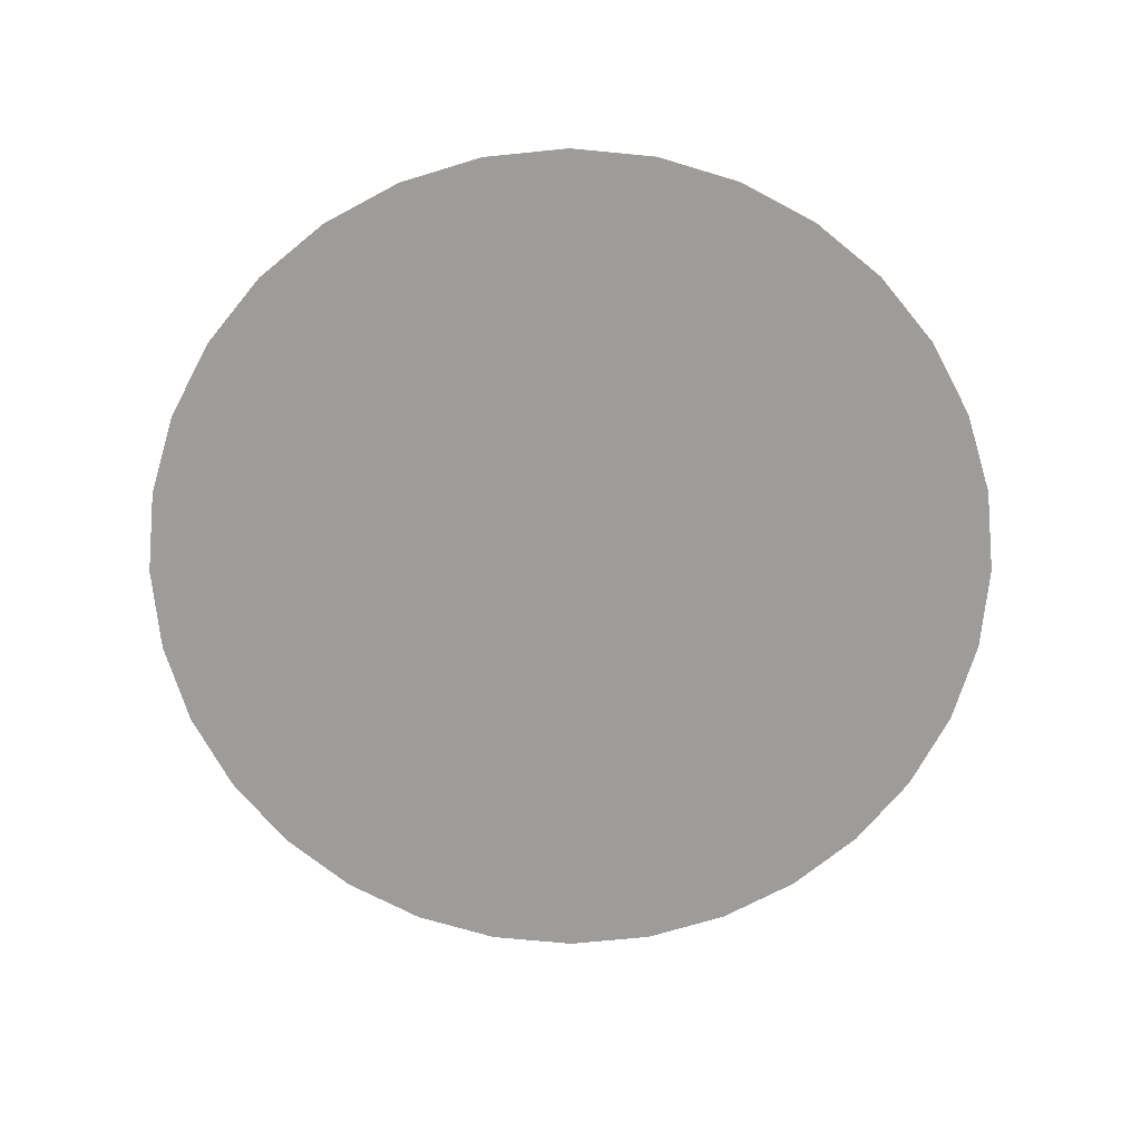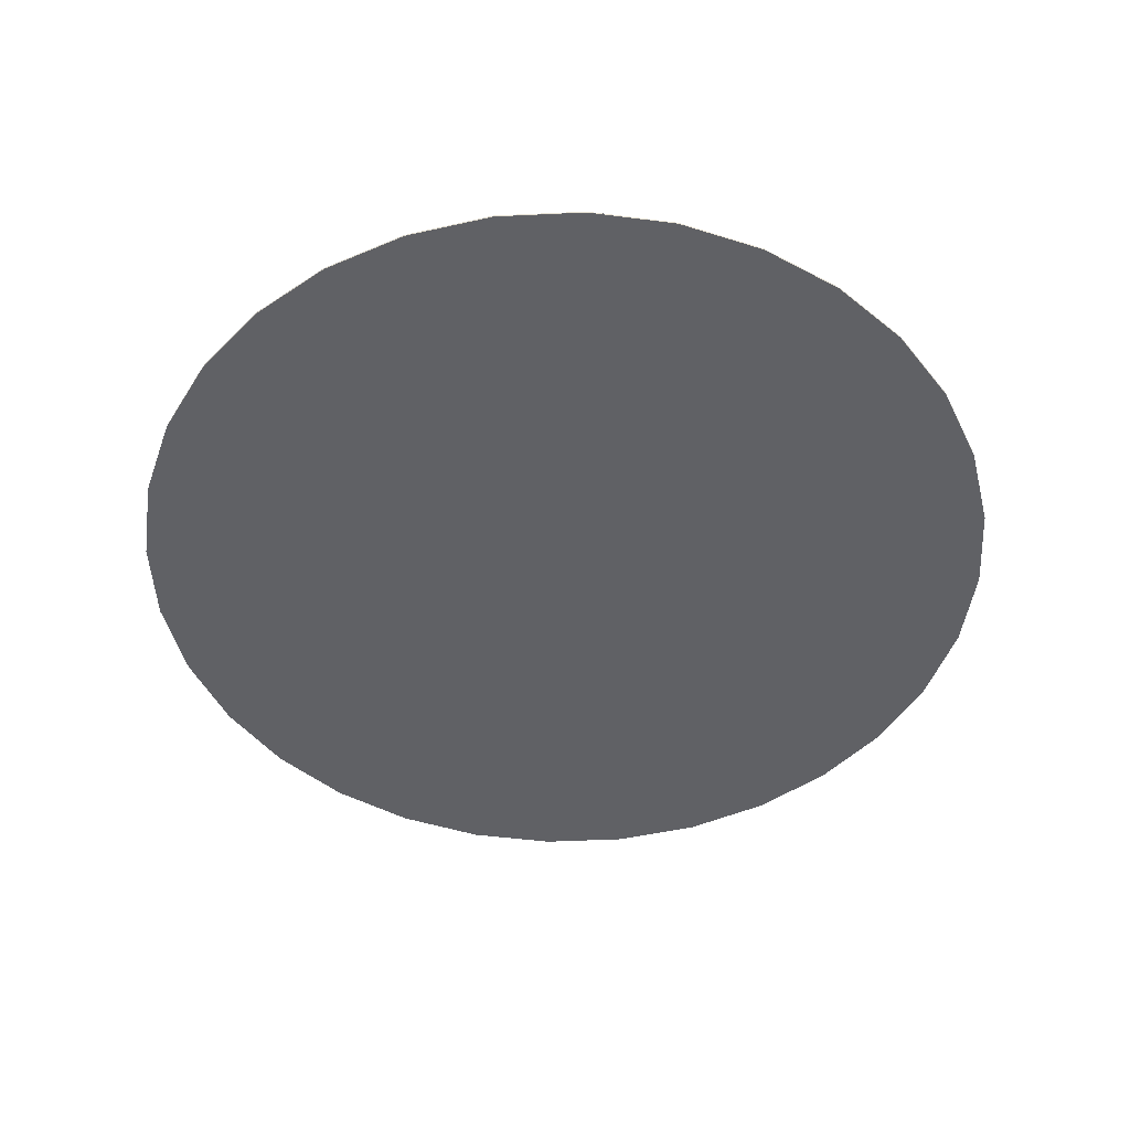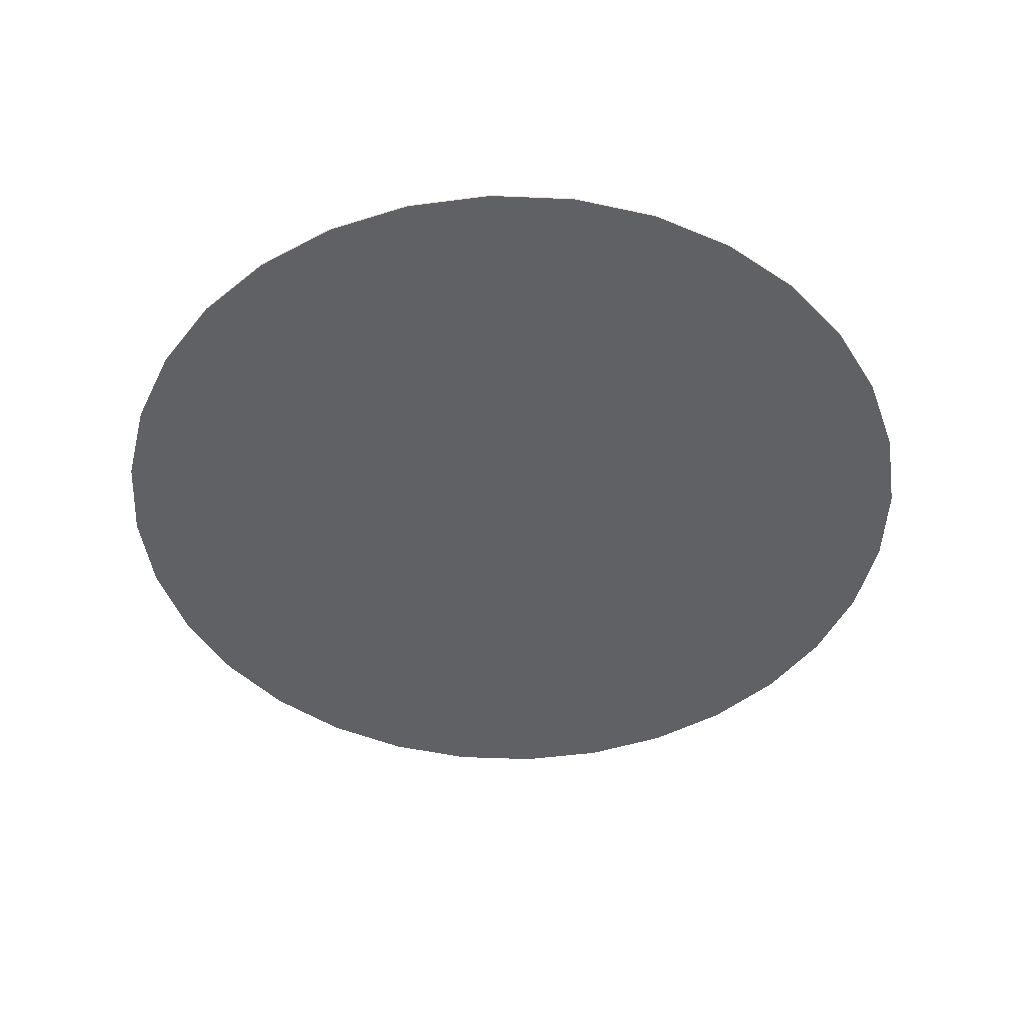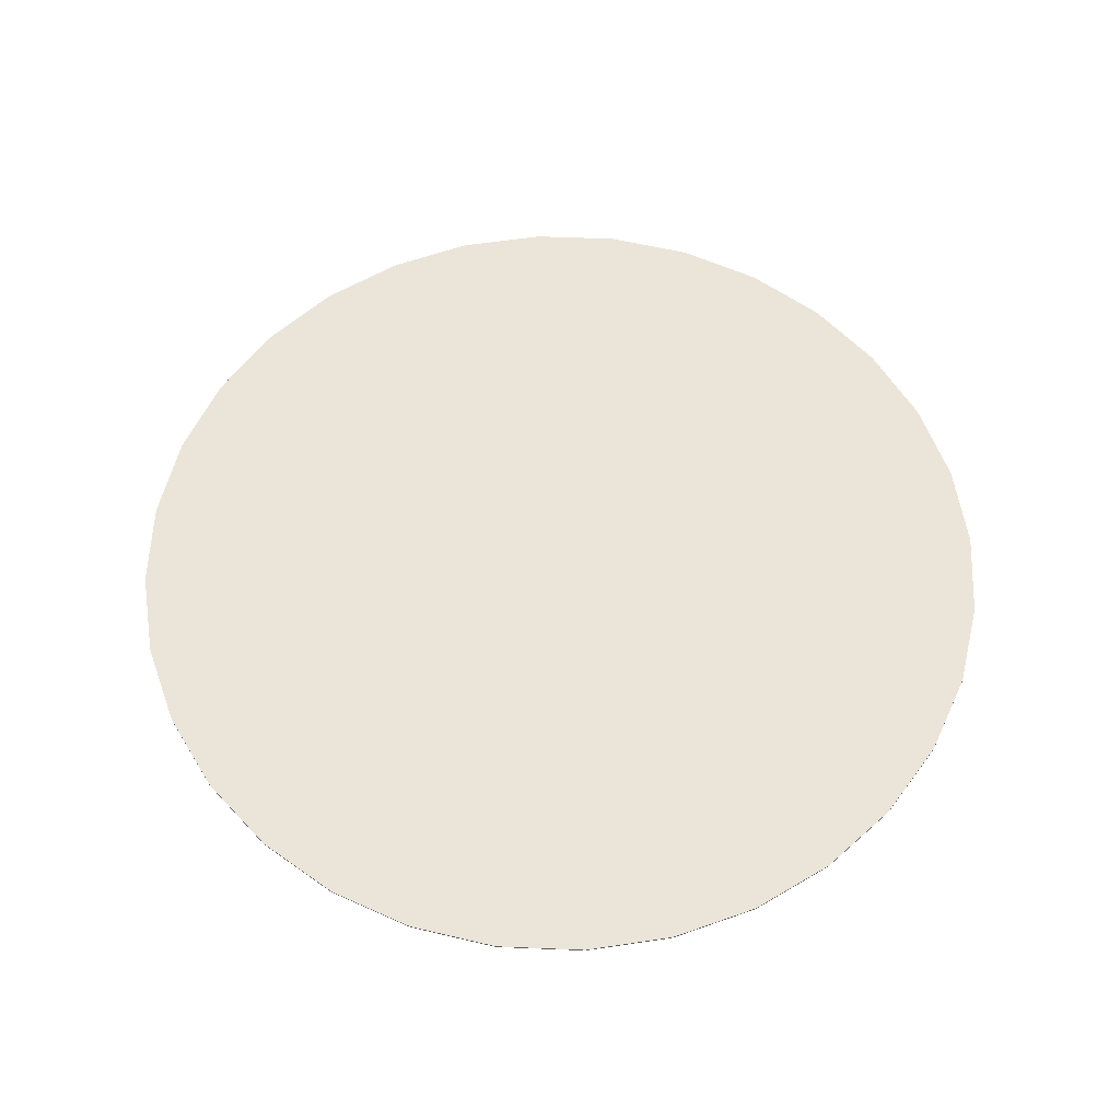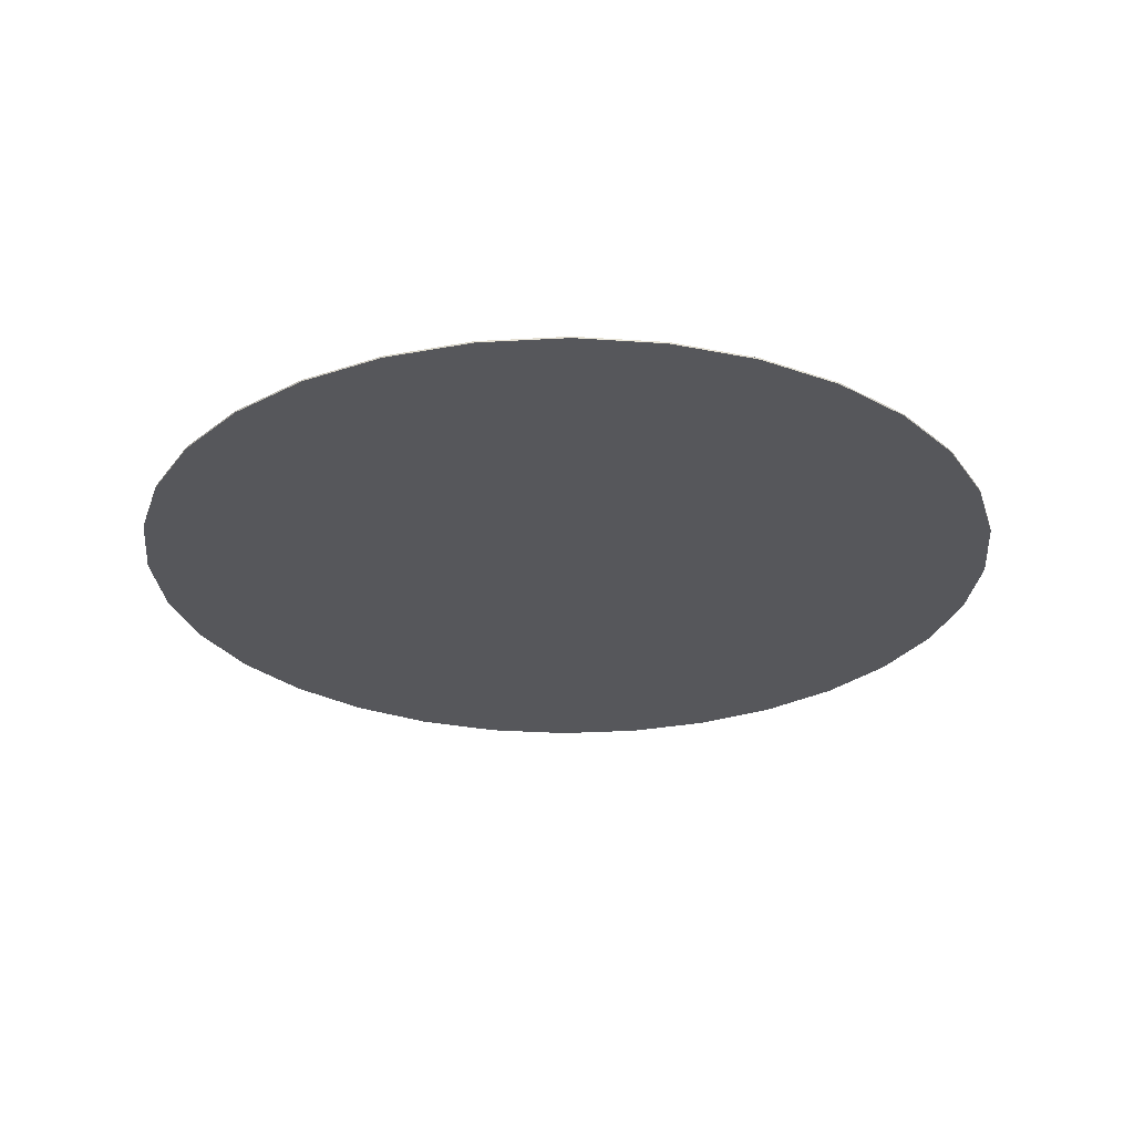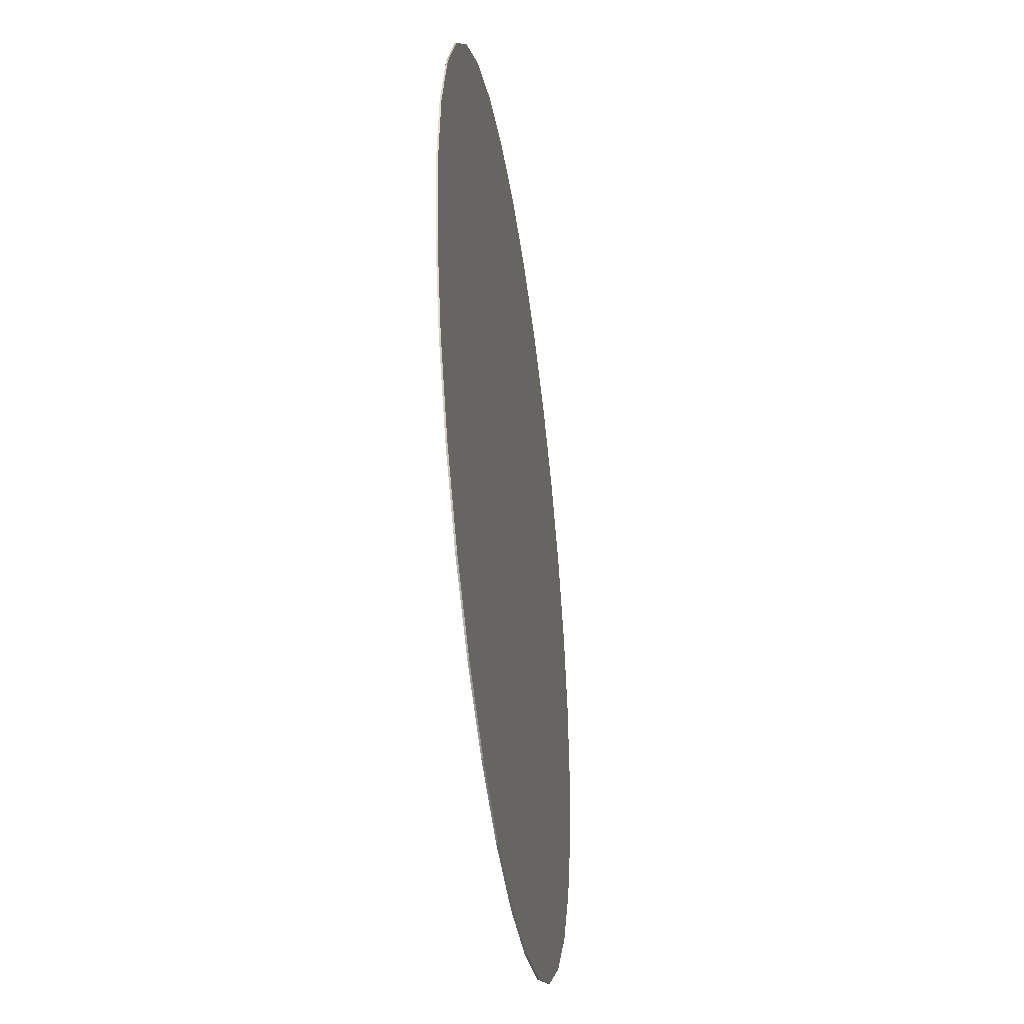
<metadata>
{"format":"obj","ext":"obj","renderer":"f3d","projection":"perspective","resolution":1024,"background":"white","views":[{"elev":-70.2,"azim":22.6,"up":"+Y"},{"elev":-48.1,"azim":-160.1,"up":"+Y"},{"elev":-47.3,"azim":-53.4,"up":"+Y"},{"elev":59.0,"azim":-48.2,"up":"+Y"},{"elev":-27.4,"azim":145.7,"up":"+Y"},{"elev":-41.3,"azim":98.0,"up":"+Z"}]}
</metadata>
<code>
o 円柱.001
v -2e-06 -1 -139.5
v -2e-06 -0.5 -139.5
v 27.22 -1 -136.8
v 27.22 -0.5 -136.8
v 53.39 -1 -128.9
v 53.39 -0.5 -128.9
v 77.5 -1 -116
v 77.5 -0.5 -116
v 98.64 -1 -98.64
v 98.64 -0.5 -98.64
v 116 -1 -77.5
v 116 -0.5 -77.5
v 128.9 -1 -53.39
v 128.9 -0.5 -53.39
v 136.8 -1 -27.22
v 136.8 -0.5 -27.22
v 139.5 -1 5e-06
v 139.5 -0.5 5e-06
v 136.8 -1 27.22
v 136.8 -0.5 27.22
v 128.9 -1 53.39
v 128.9 -0.5 53.39
v 116 -1 77.5
v 116 -0.5 77.5
v 98.64 -1 98.64
v 98.64 -0.5 98.64
v 77.5 -1 116
v 77.5 -0.5 116
v 53.39 -1 128.9
v 53.39 -0.5 128.9
v 27.22 -1 136.8
v 27.22 -0.5 136.8
v -1.5e-05 -1 139.5
v -1.5e-05 -0.5 139.5
v -27.22 -1 136.8
v -27.22 -0.5 136.8
v -53.39 -1 128.9
v -53.39 -0.5 128.9
v -77.5 -1 116
v -77.5 -0.5 116
v -98.64 -1 98.64
v -98.64 -0.5 98.64
v -116 -1 77.5
v -116 -0.5 77.5
v -128.9 -1 53.39
v -128.9 -0.5 53.39
v -136.8 -1 27.22
v -136.8 -0.5 27.22
v -139.5 -1 -3e-06
v -139.5 -0.5 -3e-06
v -136.8 -1 -27.22
v -136.8 -0.5 -27.22
v -128.9 -1 -53.39
v -128.9 -0.5 -53.39
v -116 -1 -77.5
v -116 -0.5 -77.5
v -98.64 -1 -98.64
v -98.64 -0.5 -98.64
v -77.5 -1 -116
v -77.5 -0.5 -116
v -53.39 -1 -128.9
v -53.39 -0.5 -128.9
v -27.22 -1 -136.8
v -27.22 -0.5 -136.8
f 2 3 1
f 4 5 3
f 6 7 5
f 8 9 7
f 10 11 9
f 12 13 11
f 14 15 13
f 16 17 15
f 18 19 17
f 20 21 19
f 22 23 21
f 24 25 23
f 26 27 25
f 28 29 27
f 30 31 29
f 32 33 31
f 34 35 33
f 36 37 35
f 38 39 37
f 40 41 39
f 42 43 41
f 44 45 43
f 46 47 45
f 48 49 47
f 50 51 49
f 52 53 51
f 54 55 53
f 56 57 55
f 58 59 57
f 60 61 59
f 54 38 22
f 62 63 61
f 64 1 63
f 31 47 63
f 2 4 3
f 4 6 5
f 6 8 7
f 8 10 9
f 10 12 11
f 12 14 13
f 14 16 15
f 16 18 17
f 18 20 19
f 20 22 21
f 22 24 23
f 24 26 25
f 26 28 27
f 28 30 29
f 30 32 31
f 32 34 33
f 34 36 35
f 36 38 37
f 38 40 39
f 40 42 41
f 42 44 43
f 44 46 45
f 46 48 47
f 48 50 49
f 50 52 51
f 52 54 53
f 54 56 55
f 56 58 57
f 58 60 59
f 60 62 61
f 6 4 2
f 2 64 62
f 62 60 58
f 58 56 54
f 54 52 50
f 50 48 54
f 48 46 54
f 46 44 42
f 42 40 38
f 38 36 34
f 34 32 30
f 30 28 26
f 26 24 22
f 22 20 18
f 18 16 14
f 14 12 10
f 10 8 6
f 6 2 54
f 2 62 54
f 62 58 54
f 46 42 54
f 42 38 54
f 38 34 22
f 34 30 22
f 30 26 22
f 22 18 6
f 18 14 6
f 14 10 6
f 6 54 22
f 62 64 63
f 64 2 1
f 63 1 3
f 3 5 7
f 7 9 15
f 9 11 15
f 11 13 15
f 15 17 23
f 17 19 23
f 19 21 23
f 23 25 31
f 25 27 31
f 27 29 31
f 31 33 39
f 33 35 39
f 35 37 39
f 39 41 47
f 41 43 47
f 43 45 47
f 47 49 51
f 51 53 55
f 55 57 59
f 59 61 63
f 63 3 15
f 3 7 15
f 47 51 55
f 55 59 63
f 15 23 63
f 23 31 63
f 31 39 47
f 47 55 63

</code>
